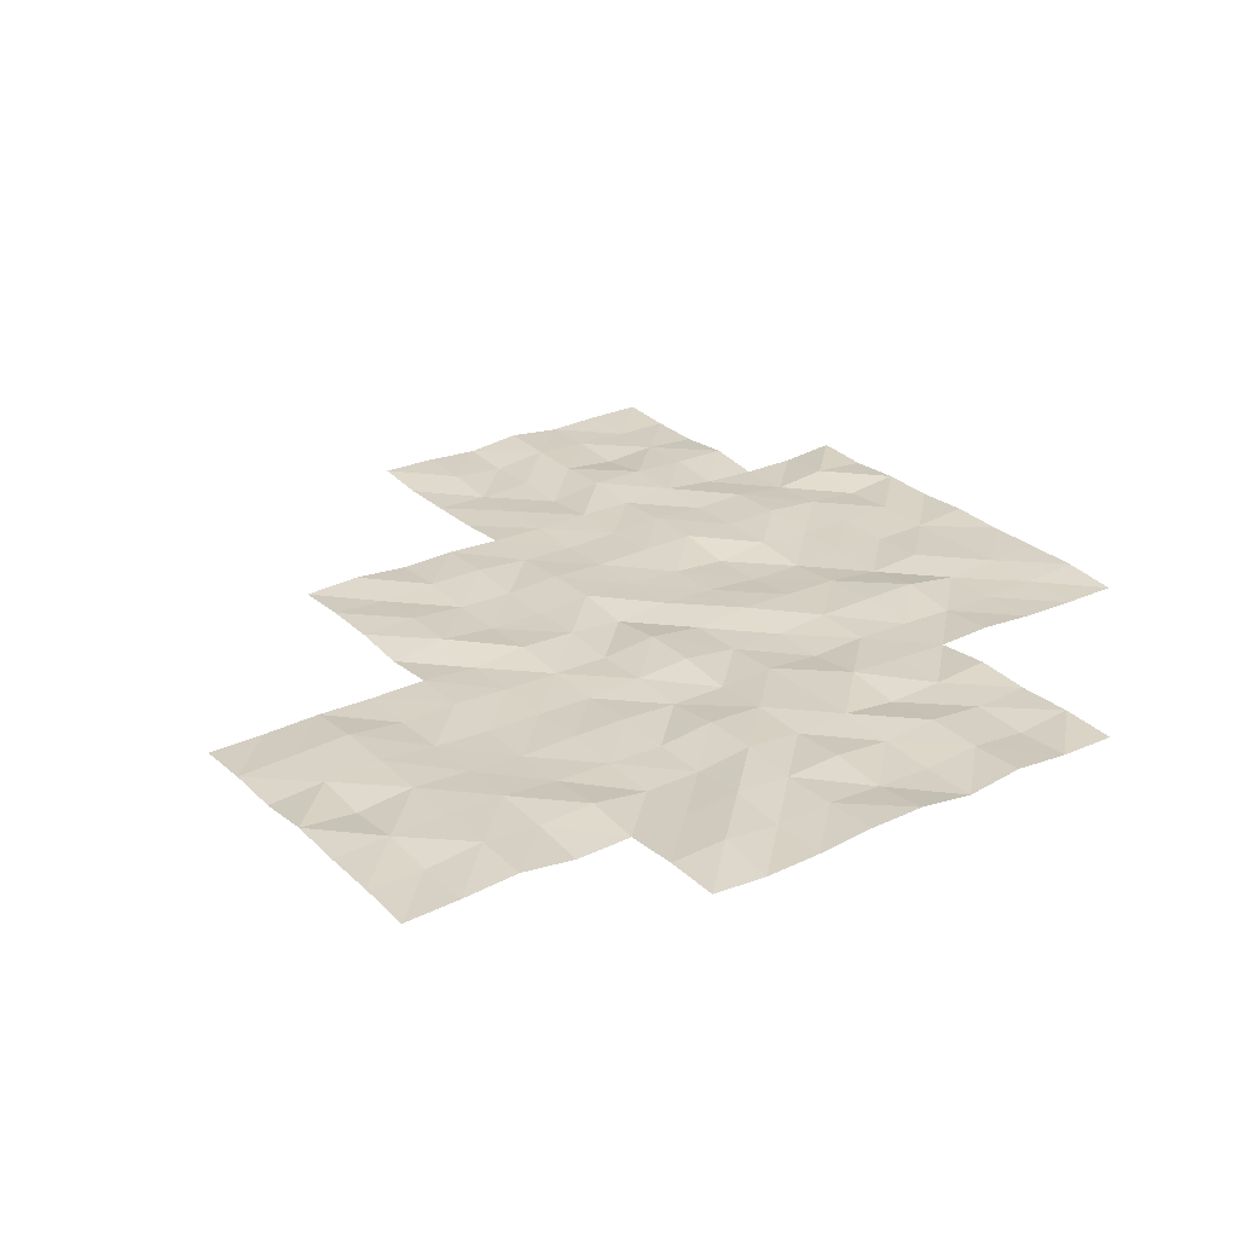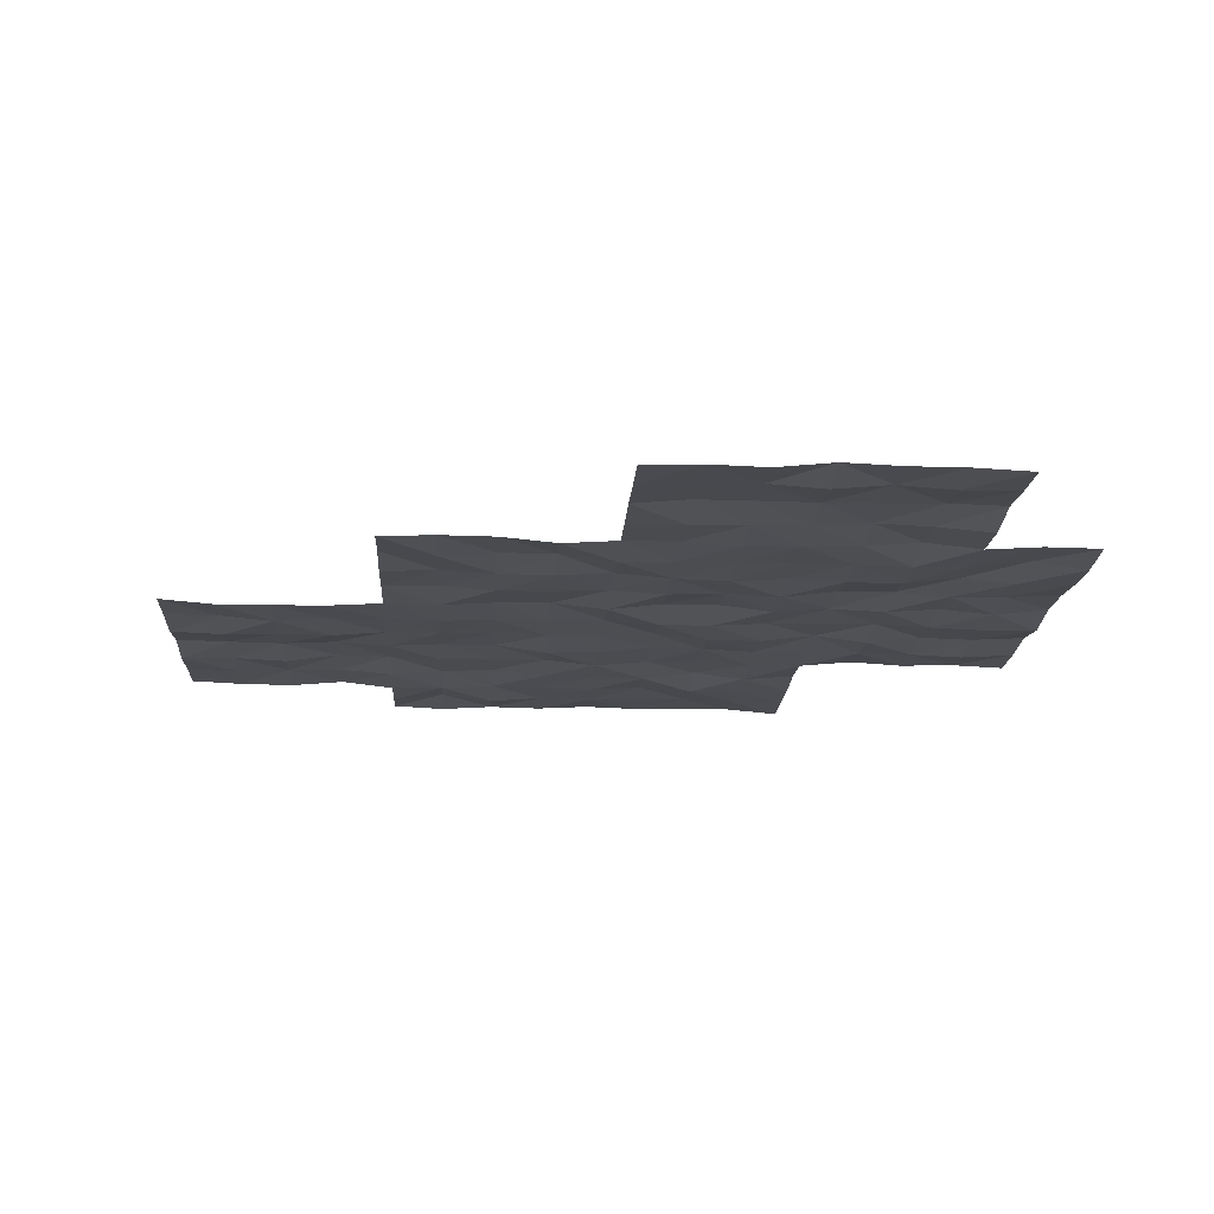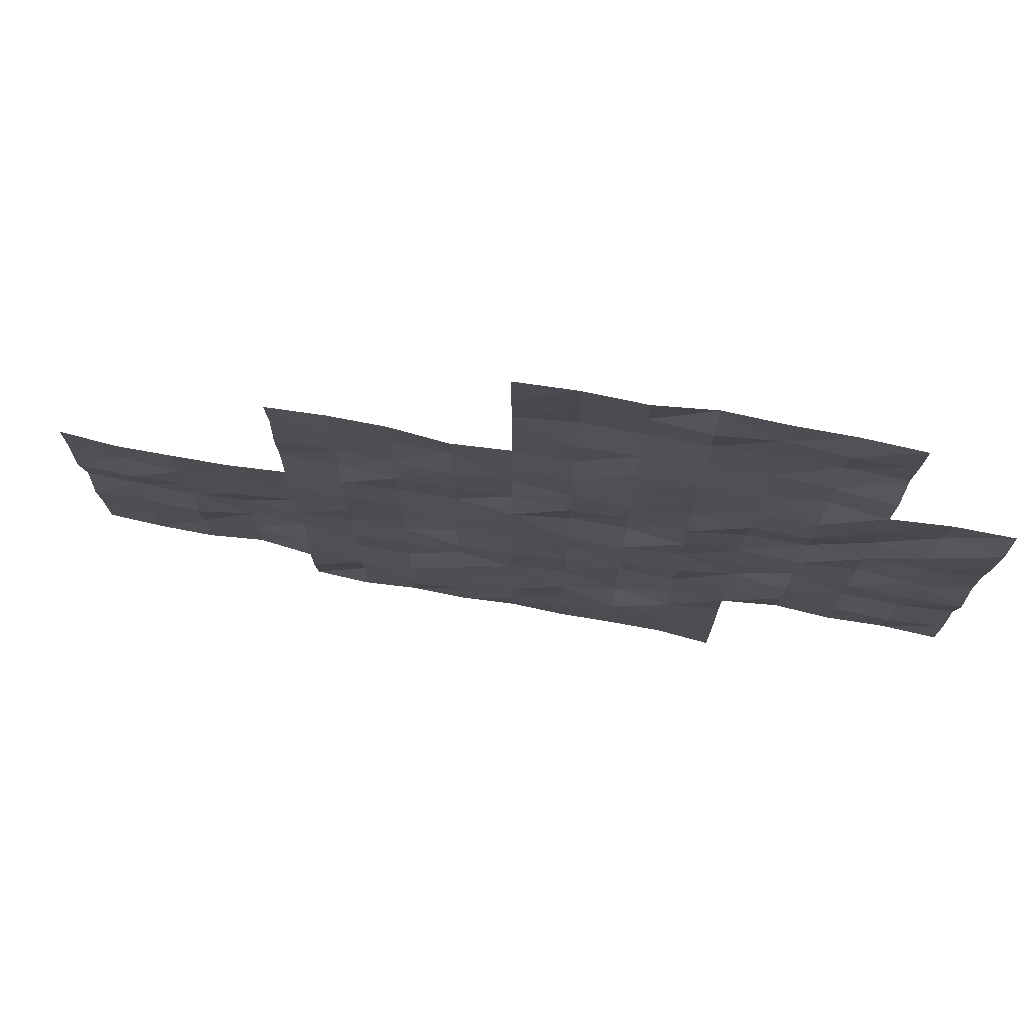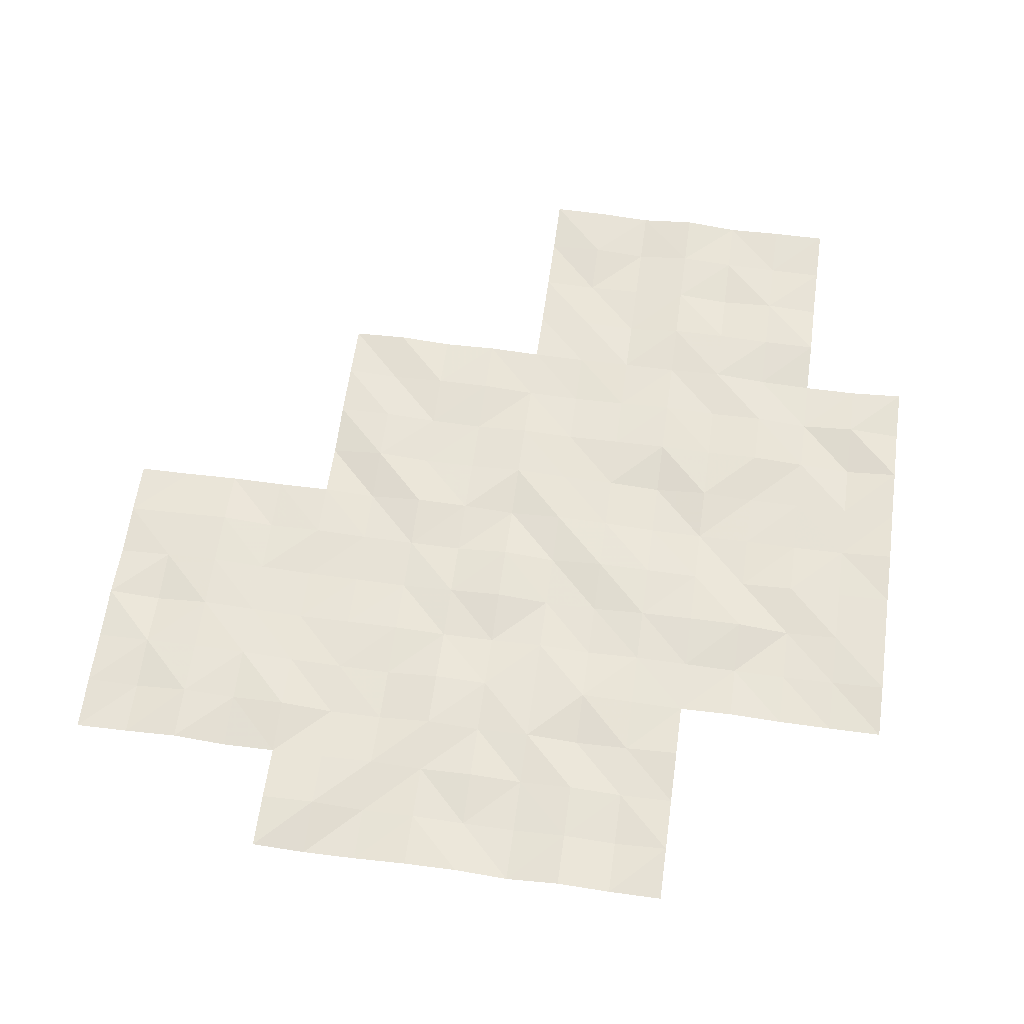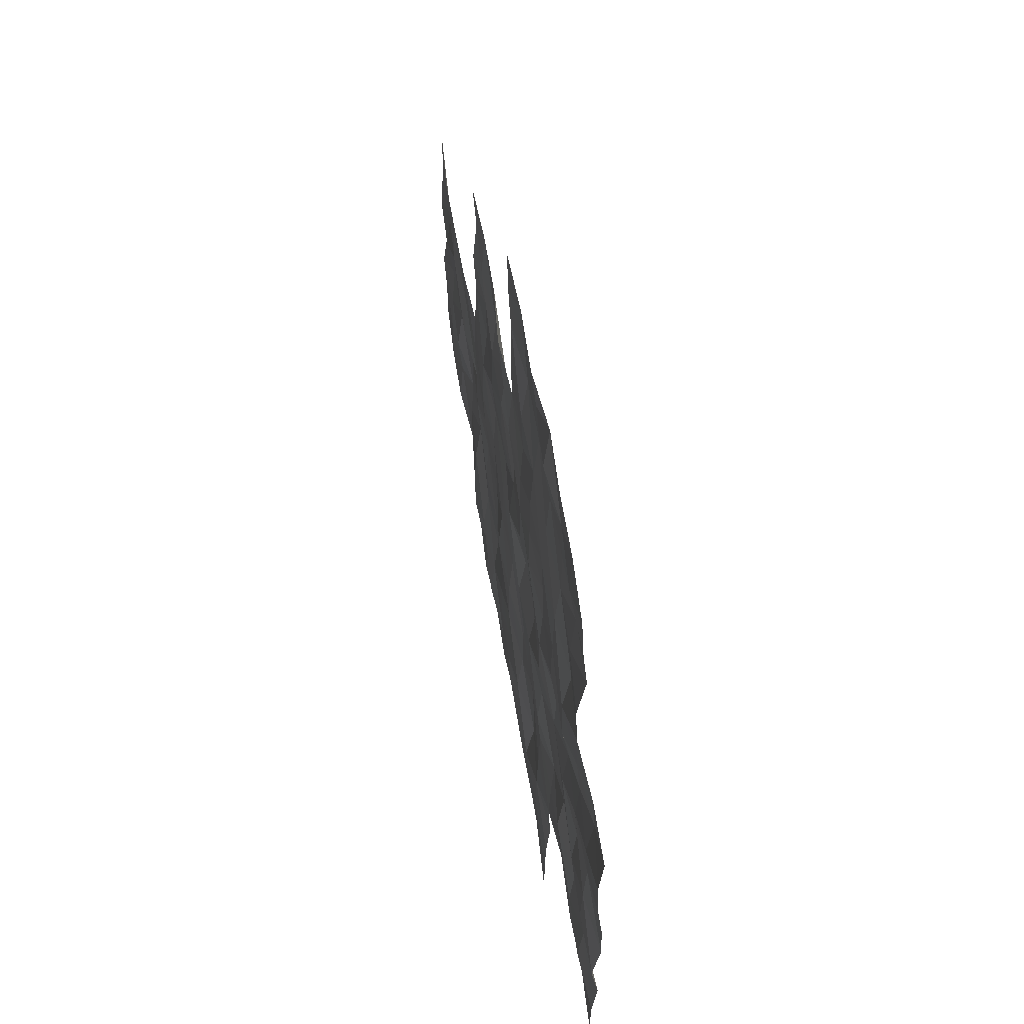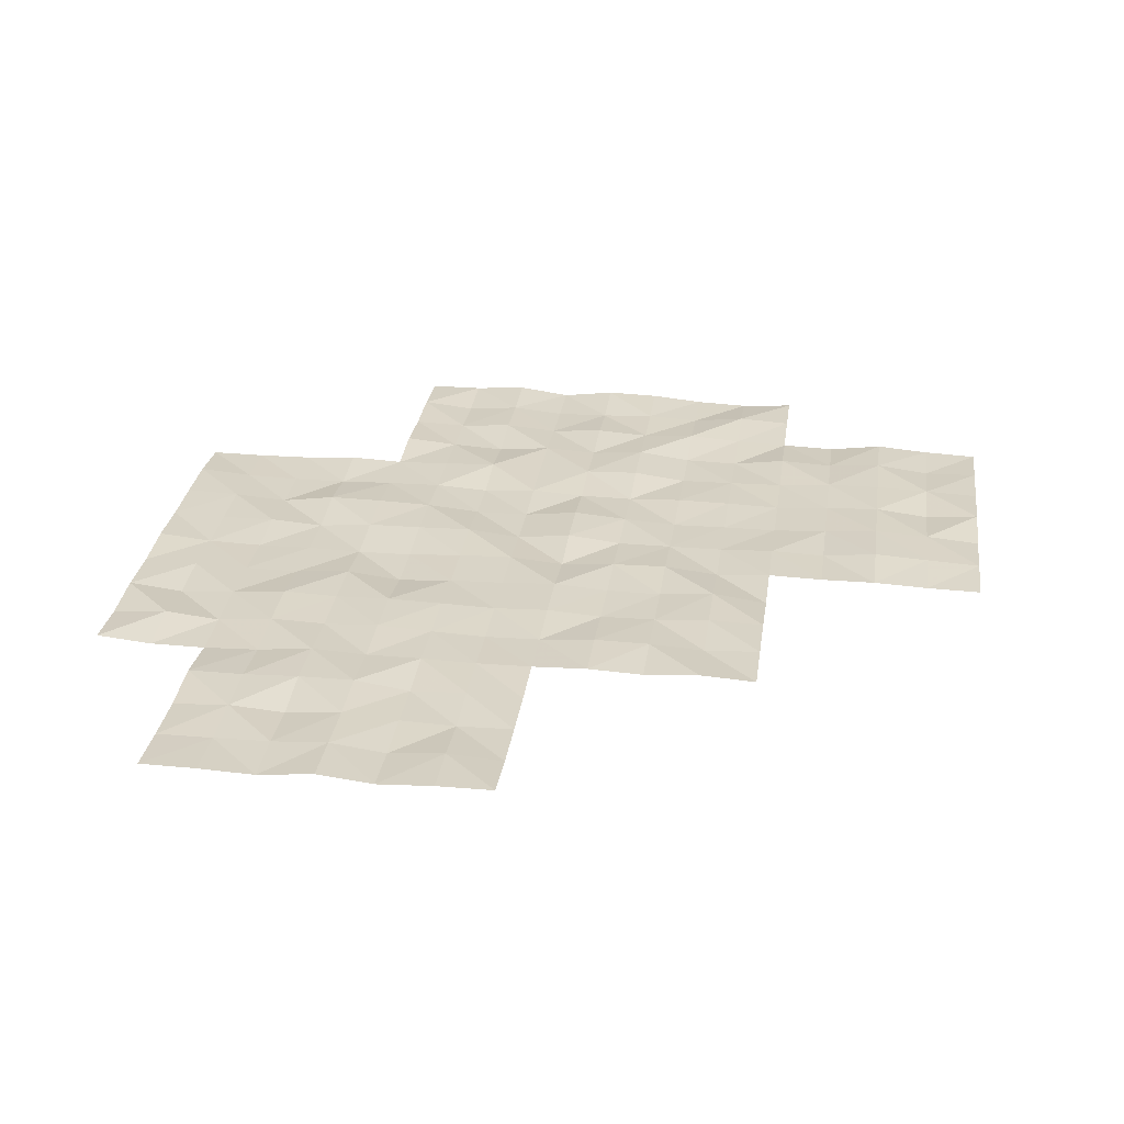
<metadata>
{"format":"obj","ext":"obj","renderer":"f3d","projection":"perspective","resolution":1024,"background":"white","views":[{"elev":26.6,"azim":54.8,"up":"+Y"},{"elev":-15.7,"azim":-3.2,"up":"+Y"},{"elev":76.1,"azim":10.2,"up":"+Z"},{"elev":61.6,"azim":97.9,"up":"+Y"},{"elev":62.1,"azim":80.4,"up":"+Z"},{"elev":28.1,"azim":-82.2,"up":"+Y"}]}
</metadata>
<code>
o Lake_ripples
v 25.05 -0.2038 -45.05
v 35 -0.2052 -57.5
v 42.5 -0.1353 -55
v 42.5 -0.2915 -50
v 32.5 -0.2968 -60
v 45 -0.2956 -52.5
v 45 -0.1446 -47.5
v 40 -0.2939 -62.5
v 40 -0.2113 -57.5
v 40 -0.1655 -52.5
v 40 -0.2386 -47.5
v 40 -0.3147 -45
v 45 -0.2351 -45
v 35 -0.2249 -52.5
v 30 -0.2068 -62.5
v 30 -0.2654 -57.5
v 47.5 -0.2993 -45
v 32.5 -0.2928 -55
v 37.5 -0.1811 -65
v 37.5 -0.1721 -60
v 37.5 -0.1615 -55
v 37.5 -0.176 -50
v 35 -0.3184 -62.5
v 30 -0.1899 -55
v 30 -0.2621 -60
v 50 -0.1239 -57.5
v 35 -0.2073 -50
v 35 -0.2159 -55
v 35 -0.1438 -60
v 35 -0.1941 -65
v 50 -0.266 -52.5
v 40 -0.2194 -50
v 40 -0.2814 -55
v 40 -0.297 -60
v 40 -0.1449 -65
v 45 -0.2527 -50
v 45 -0.1858 -55
v 45 -0.2378 -60
v 45 -0.2774 -65
v 45 -0.2656 -62.5
v 50 -0.2222 -50
v 50 -0.1283 -55
v 50 -0.2238 -60
v 42.5 -0.3075 -45
v 45 -0.1434 -57.5
v 42.5 -0.1395 -60
v 42.5 -0.1711 -65
v 47.5 -0.279 -50
v 47.5 -0.1573 -55
v 47.5 -0.2001 -60
v 47.5 -0.1528 -57.5
v 47.5 -0.1575 -52.5
v 47.5 -0.1541 -47.5
v 42.5 -0.3023 -62.5
v 42.5 -0.2826 -57.5
v 42.5 -0.3092 -52.5
v 42.5 -0.1379 -47.5
v 37.5 -0.2355 -62.5
v 37.5 -0.1726 -57.5
v 37.5 -0.2258 -52.5
v 32.5 -0.2806 -62.5
v 32.5 -0.2811 -57.5
v 33.75 -0.1265 -60
v 40 -0.2763 -61.25
v 43.75 -0.294 -57.5
v 41.25 -0.1465 -57.5
v 42.5 -0.2771 -56.25
v 47.5 -0.2421 -58.75
v 43.75 -0.2834 -50
v 38.75 -0.1763 -60
v 38.75 -0.2941 -50
v 50 -0.2857 -56.25
v 50 -0.3095 -51.25
v 45 -0.1843 -61.25
v 43.75 -0.1846 -45
v 40 -0.1802 -56.25
v 40 -0.2951 -51.25
v 35 -0.2721 -61.25
v 35 -0.1374 -51.25
v 48.75 -0.1677 -60
v 42.5 -0.1782 -58.75
v 43.75 -0.2989 -62.5
v 41.25 -0.2133 -62.5
v 42.5 -0.1256 -61.25
v 42.5 -0.211 -63.75
v 45 -0.2781 -51.25
v 30 -0.1289 -58.75
v 48.75 -0.2688 -55
v 46.25 -0.1225 -47.5
v 45 -0.1936 -56.25
v 35 -0.1734 -53.75
v 35 -0.2065 -58.75
v 35 -0.3106 -63.75
v 48.75 -0.2041 -50
v 47.5 -0.2488 -46.25
v 40 -0.2491 -48.75
v 40 -0.1926 -53.75
v 40 -0.2916 -58.75
v 40 -0.2622 -63.75
v 43.75 -0.1689 -65
v 47.5 -0.3154 -48.75
v 45 -0.158 -48.75
v 45 -0.1453 -53.75
v 45 -0.2005 -58.75
v 45 -0.2845 -63.75
v 43.75 -0.2476 -60
v 48.75 -0.2727 -52.5
v 50 -0.1561 -53.75
v 50 -0.218 -58.75
v 46.25 -0.2407 -45
v 43.75 -0.2786 -55
v 33.75 -0.2865 -55
v 38.75 -0.1457 -55
v 38.75 -0.2093 -65
v 46.25 -0.2938 -52.5
v 45 -0.1825 -46.25
v 31.25 -0.2928 -55
v 31.25 -0.2357 -60
v 47.5 -0.2436 -51.25
v 36.25 -0.1616 -50
v 36.25 -0.2349 -55
v 36.25 -0.207 -60
v 36.25 -0.2558 -65
v 47.5 -0.2263 -53.75
v 41.25 -0.2159 -50
v 41.25 -0.1335 -55
v 41.25 -0.1872 -60
v 41.25 -0.1864 -65
v 48.75 -0.1882 -57.5
v 46.25 -0.152 -50
v 46.25 -0.2404 -55
v 46.25 -0.1238 -60
v 41.25 -0.269 -45
v 46.25 -0.2982 -57.5
v 40 -0.2922 -46.25
v 35 -0.2289 -56.25
v 30 -0.214 -61.25
v 30 -0.1983 -56.25
v 47.5 -0.2488 -56.25
v 42.5 -0.231 -53.75
v 42.5 -0.2945 -51.25
v 41.25 -0.272 -52.5
v 43.75 -0.2348 -52.5
v 42.5 -0.2322 -48.75
v 42.5 -0.205 -46.25
v 41.25 -0.1298 -47.5
v 43.75 -0.1522 -47.5
v 37.5 -0.3206 -63.75
v 37.5 -0.1332 -61.25
v 36.25 -0.294 -62.5
v 38.75 -0.2598 -62.5
v 37.5 -0.1447 -58.75
v 37.5 -0.2102 -56.25
v 36.25 -0.216 -57.5
v 38.75 -0.2381 -57.5
v 37.5 -0.244 -53.75
v 37.5 -0.1405 -51.25
v 36.25 -0.1542 -52.5
v 38.75 -0.2442 -52.5
v 32.5 -0.206 -61.25
v 31.25 -0.2659 -62.5
v 33.75 -0.1762 -62.5
v 32.5 -0.1818 -58.75
v 32.5 -0.3221 -56.25
v 31.25 -0.3174 -57.5
v 33.75 -0.3016 -57.5
v 33.75 -0.2406 -56.25
v 31.25 -0.2106 -56.25
v 31.25 -0.1607 -58.75
v 33.75 -0.1733 -61.25
v 31.25 -0.2583 -61.25
v 38.75 -0.1333 -51.25
v 36.25 -0.233 -51.25
v 36.25 -0.144 -53.75
v 38.75 -0.2097 -56.25
v 36.25 -0.2609 -56.25
v 36.25 -0.1493 -58.75
v 41.25 -0.175 -58.75
v 46.25 -0.1775 -56.25
v 48.75 -0.295 -56.25
v 46.25 -0.1361 -53.75
v 46.25 -0.3149 -51.25
v 41.25 -0.2792 -56.25
v 46.25 -0.2312 -58.75
v 48.75 -0.2923 -58.75
v 48.75 -0.2109 -53.75
v 43.75 -0.2083 -56.25
v 43.75 -0.2625 -63.75
v 43.75 -0.2259 -58.75
v 43.75 -0.2906 -53.75
v 43.75 -0.2124 -48.75
v 41.25 -0.2723 -53.75
v 38.75 -0.2331 -63.75
v 38.75 -0.3209 -58.75
v 38.75 -0.2344 -53.75
v 46.25 -0.2092 -48.75
v 41.25 -0.2667 -51.25
v 33.75 -0.1256 -58.75
v 48.75 -0.1378 -51.25
v 46.25 -0.2688 -46.25
v 43.75 -0.2476 -51.25
v 43.75 -0.2842 -61.25
v 41.25 -0.3005 -61.25
v 41.25 -0.233 -63.75
v 36.25 -0.1642 -63.75
v 43.75 -0.293 -46.25
v 41.25 -0.2016 -46.25
v 41.25 -0.2567 -48.75
v 36.25 -0.1692 -61.25
v 38.75 -0.2678 -61.25
f 64 151 210
f 209 58 150
f 144 125 208
f 207 57 146
f 116 147 206
f 205 19 123
f 85 128 204
f 203 54 83
f 202 40 82
f 86 143 201
f 95 89 200
f 73 107 199
f 198 29 63
f 141 142 197
f 196 48 130
f 97 113 195
f 194 34 70
f 99 114 193
f 140 126 192
f 191 36 69
f 190 37 111
f 189 38 106
f 188 39 100
f 187 45 65
f 186 42 88
f 109 80 185
f 184 50 132
f 183 55 66
f 119 115 182
f 124 131 181
f 72 129 180
f 179 51 134
f 81 127 178
f 177 20 122
f 153 154 176
f 175 9 155
f 156 121 174
f 173 60 158
f 172 10 159
f 160 161 171
f 78 162 170
f 163 118 169
f 164 165 168
f 167 2 166
f 164 166 62
f 18 167 164
f 112 136 167
f 168 16 138
f 24 168 138
f 117 164 168
f 169 25 87
f 16 169 87
f 62 169 165
f 160 162 61
f 63 160 5
f 29 170 63
f 171 15 137
f 25 171 137
f 118 160 171
f 172 60 157
f 22 172 157
f 71 77 172
f 79 158 14
f 27 173 79
f 120 157 173
f 91 121 28
f 158 91 14
f 60 174 158
f 153 155 59
f 21 175 153
f 113 76 175
f 136 154 2
f 28 176 136
f 121 153 176
f 92 122 29
f 154 92 2
f 59 177 154
f 98 127 34
f 9 178 98
f 66 81 178
f 179 45 90
f 37 179 90
f 131 139 179
f 139 129 51
f 88 139 49
f 88 72 180
f 181 37 103
f 115 103 6
f 52 181 115
f 86 115 6
f 36 182 86
f 48 182 130
f 76 66 9
f 33 183 76
f 126 67 183
f 184 38 104
f 45 184 104
f 134 68 184
f 68 80 50
f 129 68 51
f 129 109 185
f 124 88 49
f 107 124 52
f 31 186 107
f 67 65 55
f 111 67 3
f 37 187 111
f 85 100 47
f 54 188 85
f 82 105 188
f 81 106 46
f 55 189 81
f 45 189 65
f 140 111 3
f 56 190 140
f 6 190 143
f 144 69 4
f 57 191 144
f 147 102 191
f 192 33 97
f 142 97 10
f 142 140 192
f 193 19 148
f 58 193 148
f 151 99 193
f 152 70 20
f 155 152 59
f 155 98 194
f 195 21 156
f 159 156 60
f 159 97 195
f 102 130 36
f 89 102 7
f 53 196 89
f 77 142 10
f 32 197 77
f 4 197 125
f 163 63 5
f 166 163 62
f 2 198 166
f 199 52 119
f 94 119 48
f 41 199 94
f 116 89 7
f 110 116 13
f 17 200 110
f 201 56 141
f 69 141 4
f 69 86 201
f 202 54 84
f 106 84 46
f 38 202 106
f 203 8 64
f 34 203 64
f 127 84 203
f 99 128 35
f 83 99 8
f 83 85 204
f 205 30 93
f 150 93 23
f 150 148 205
f 145 147 57
f 75 145 44
f 75 116 206
f 207 11 135
f 133 135 12
f 133 145 207
f 96 125 32
f 11 208 96
f 146 144 208
f 78 150 23
f 29 209 78
f 20 209 122
f 210 58 149
f 70 149 20
f 34 210 70
f 64 8 151
f 209 149 58
f 144 4 125
f 207 145 57
f 116 7 147
f 205 148 19
f 85 47 128
f 203 84 54
f 202 74 40
f 86 6 143
f 95 53 89
f 73 31 107
f 198 92 29
f 141 56 142
f 196 101 48
f 97 33 113
f 194 98 34
f 99 35 114
f 140 3 126
f 191 102 36
f 190 103 37
f 189 104 38
f 188 105 39
f 187 90 45
f 186 108 42
f 109 43 80
f 184 68 50
f 183 67 55
f 119 52 115
f 124 49 131
f 72 26 129
f 179 139 51
f 81 46 127
f 177 152 20
f 153 59 154
f 175 76 9
f 156 21 121
f 173 157 60
f 172 77 10
f 160 61 161
f 78 23 162
f 163 5 118
f 164 62 165
f 167 136 2
f 164 167 166
f 18 112 167
f 112 28 136
f 168 165 16
f 24 117 168
f 117 18 164
f 169 118 25
f 16 165 169
f 62 163 169
f 160 170 162
f 63 170 160
f 29 78 170
f 171 161 15
f 25 118 171
f 118 5 160
f 172 159 60
f 22 71 172
f 71 32 77
f 79 173 158
f 27 120 173
f 120 22 157
f 91 174 121
f 158 174 91
f 60 156 174
f 153 175 155
f 21 113 175
f 113 33 76
f 136 176 154
f 28 121 176
f 121 21 153
f 92 177 122
f 154 177 92
f 59 152 177
f 98 178 127
f 9 66 178
f 66 55 81
f 179 134 45
f 37 131 179
f 131 49 139
f 139 180 129
f 88 180 139
f 88 42 72
f 181 131 37
f 115 181 103
f 52 124 181
f 86 182 115
f 36 130 182
f 48 119 182
f 76 183 66
f 33 126 183
f 126 3 67
f 184 132 38
f 45 134 184
f 134 51 68
f 68 185 80
f 129 185 68
f 129 26 109
f 124 186 88
f 107 186 124
f 31 108 186
f 67 187 65
f 111 187 67
f 37 90 187
f 85 188 100
f 54 82 188
f 82 40 105
f 81 189 106
f 55 65 189
f 45 104 189
f 140 190 111
f 56 143 190
f 6 103 190
f 144 191 69
f 57 147 191
f 147 7 102
f 192 126 33
f 142 192 97
f 142 56 140
f 193 114 19
f 58 151 193
f 151 8 99
f 152 194 70
f 155 194 152
f 155 9 98
f 195 113 21
f 159 195 156
f 159 10 97
f 102 196 130
f 89 196 102
f 53 101 196
f 77 197 142
f 32 125 197
f 4 141 197
f 163 198 63
f 166 198 163
f 2 92 198
f 199 107 52
f 94 199 119
f 41 73 199
f 116 200 89
f 110 200 116
f 17 95 200
f 201 143 56
f 69 201 141
f 69 36 86
f 202 82 54
f 106 202 84
f 38 74 202
f 203 83 8
f 34 127 203
f 127 46 84
f 99 204 128
f 83 204 99
f 83 54 85
f 205 123 30
f 150 205 93
f 150 58 148
f 145 206 147
f 75 206 145
f 75 13 116
f 207 146 11
f 133 207 135
f 133 44 145
f 96 208 125
f 11 146 208
f 146 57 144
f 78 209 150
f 29 122 209
f 20 149 209
f 210 151 58
f 70 210 149
f 34 64 210

</code>
